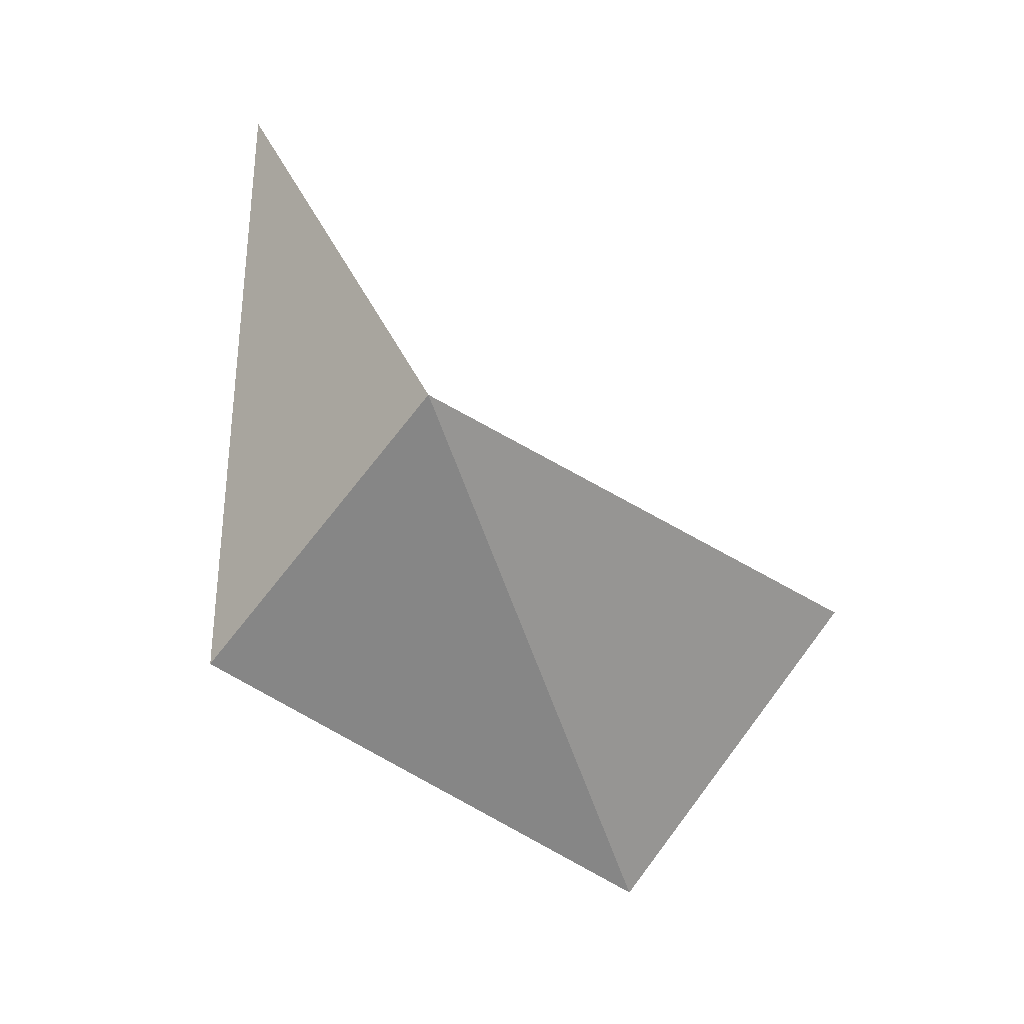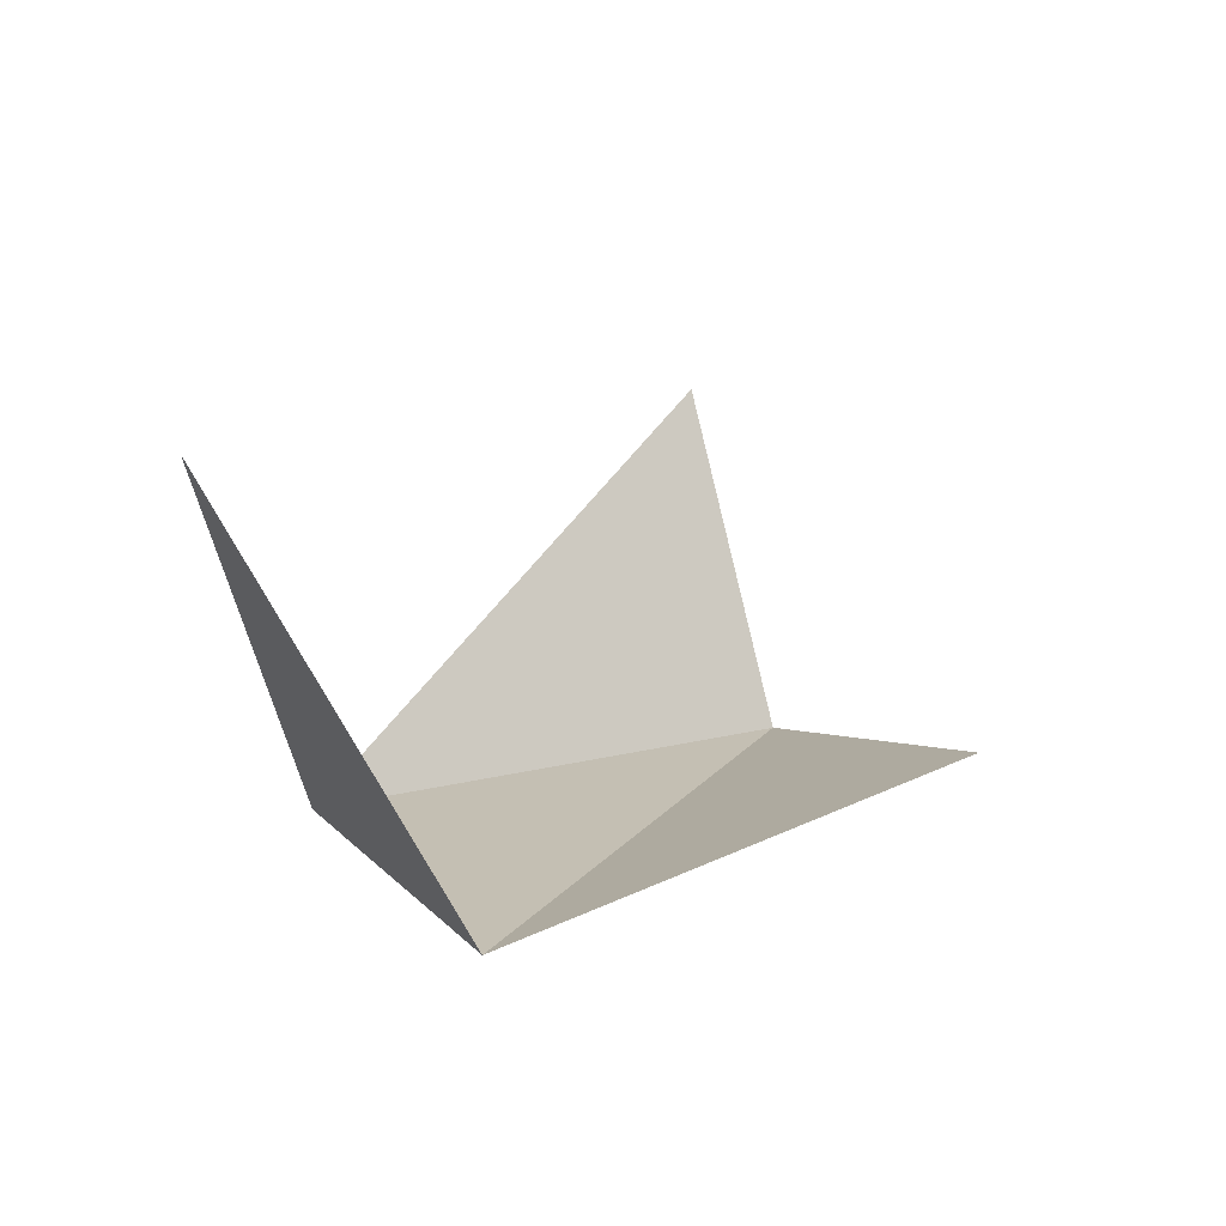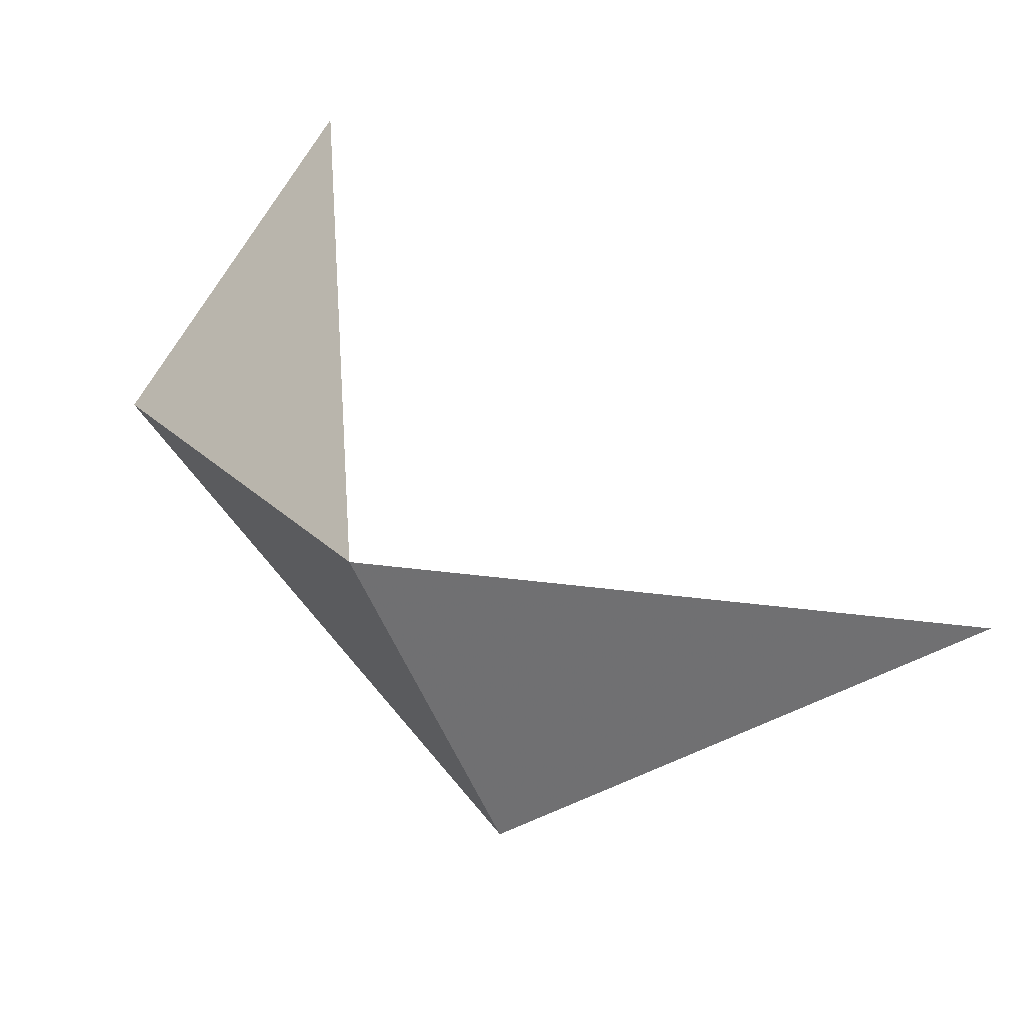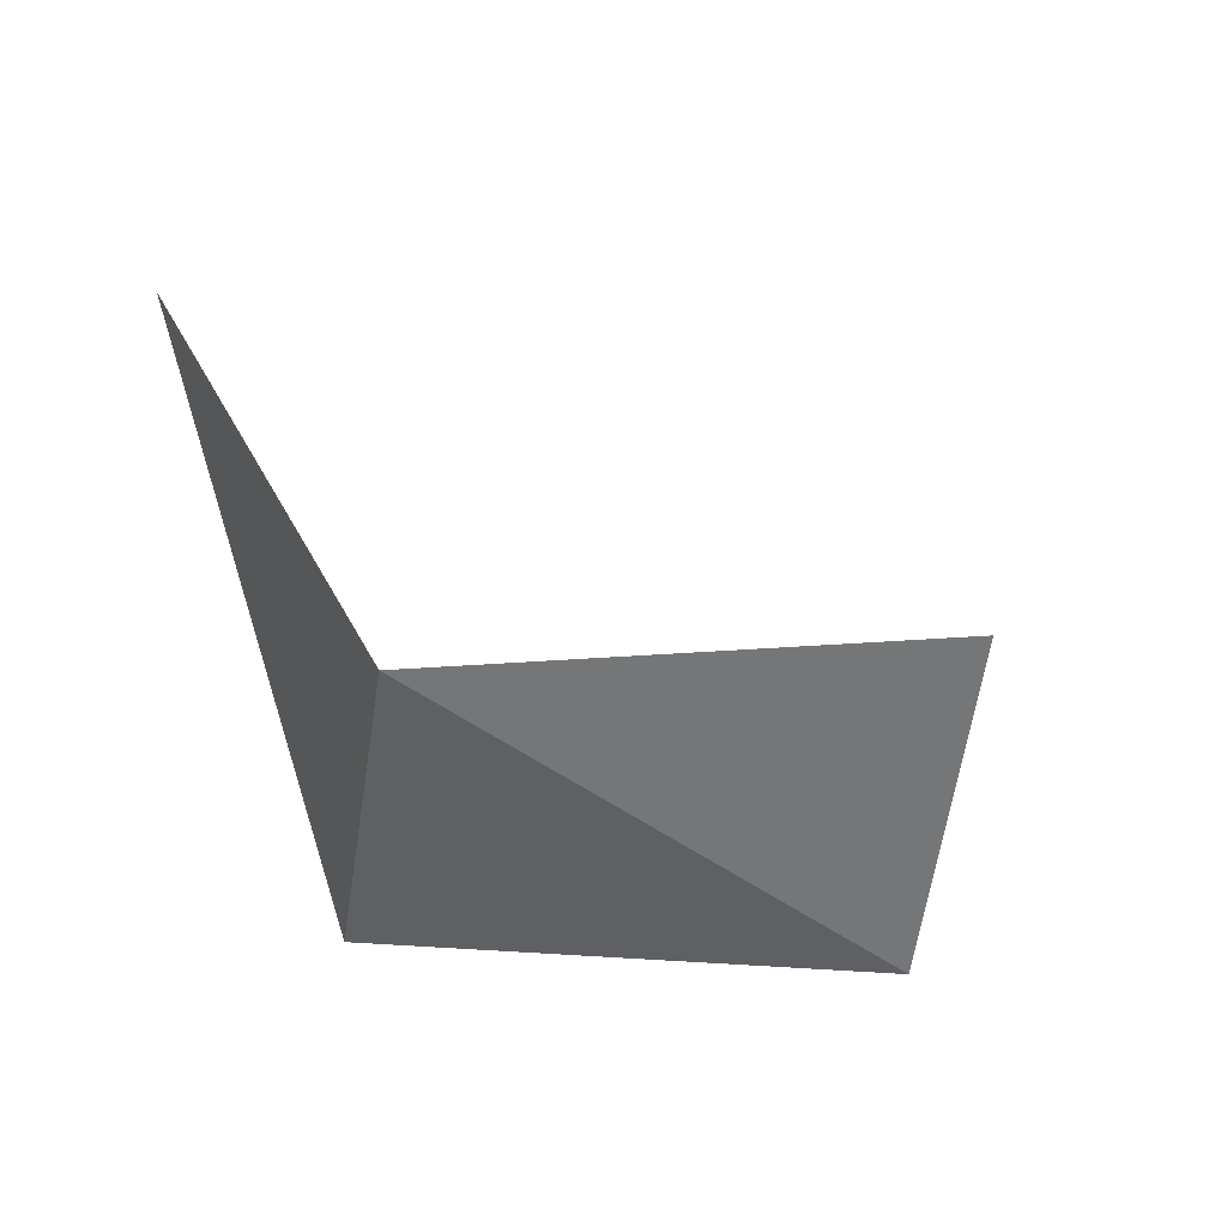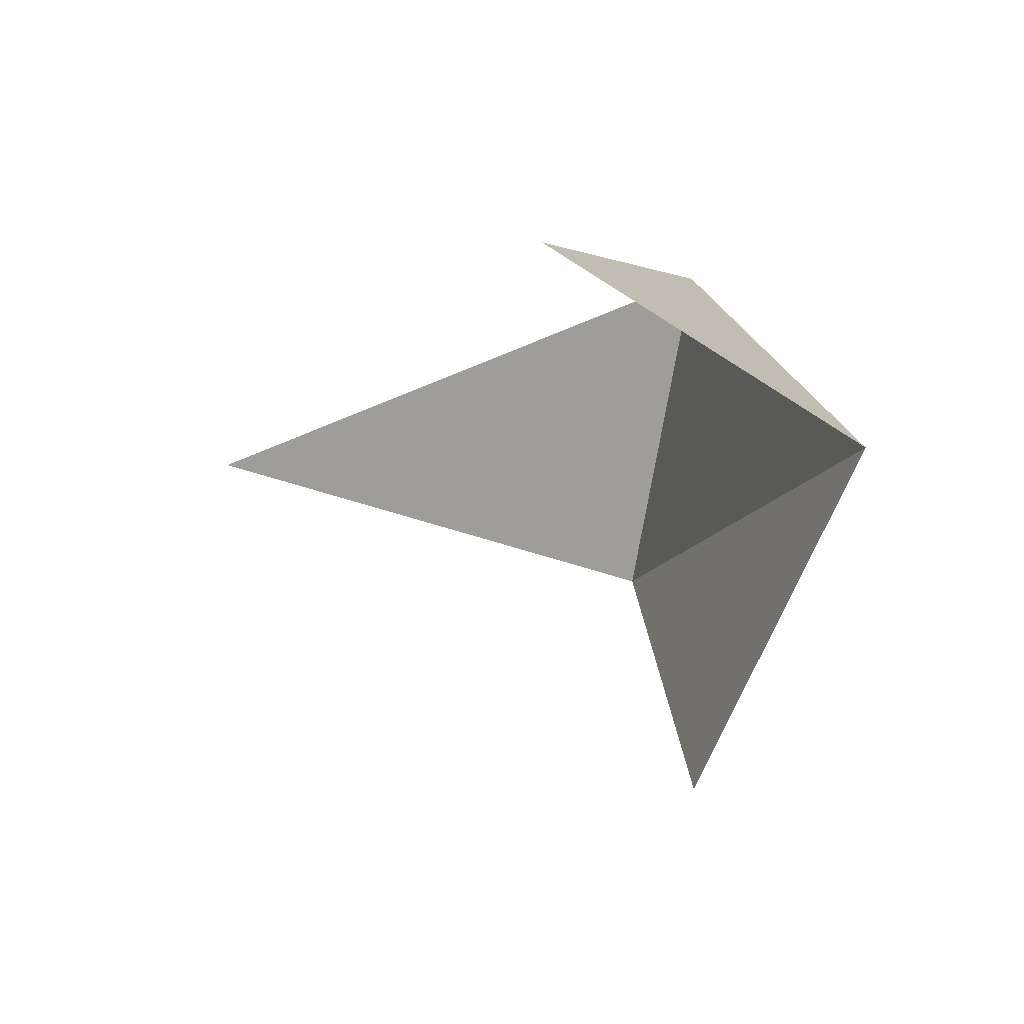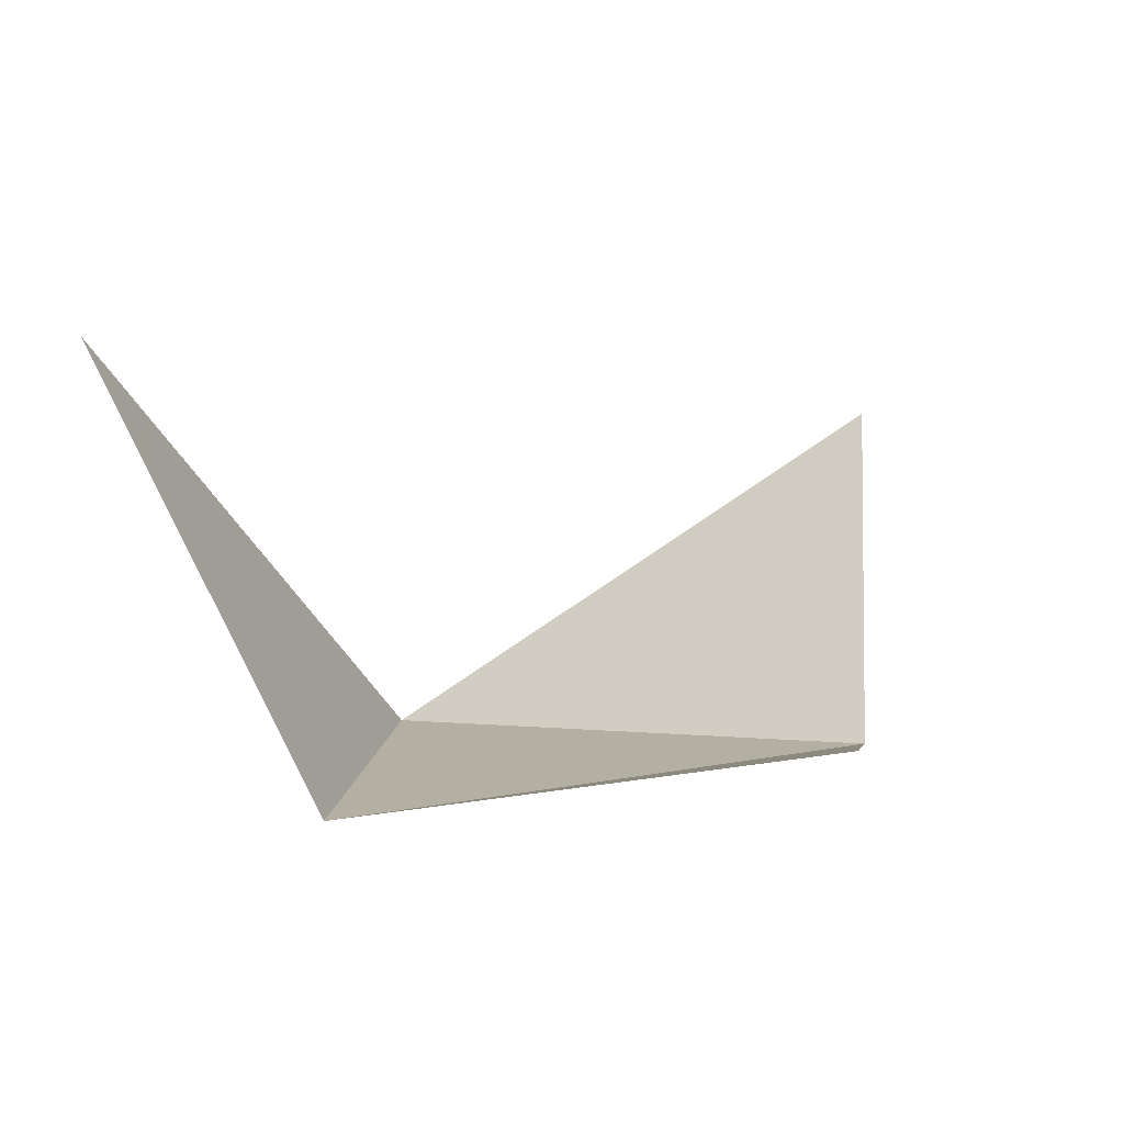
<metadata>
{"format":"obj","ext":"obj","renderer":"f3d","projection":"perspective","resolution":1024,"background":"white","views":[{"elev":-62.0,"azim":109.2,"up":"+Y"},{"elev":17.8,"azim":117.0,"up":"+Y"},{"elev":65.4,"azim":50.3,"up":"+Z"},{"elev":-43.1,"azim":137.5,"up":"+Y"},{"elev":-13.9,"azim":-107.2,"up":"+Z"},{"elev":11.2,"azim":153.9,"up":"+Y"}]}
</metadata>
<code>
v -4 0 0
v 0 0 3
v 2 0 0
v -2 0.91 -2.86
v 3.72 4.46 1.48
v -4.73 3.28 1.31
f 1 3 2
f 1 2 3
f 2 3 5
f 2 5 3
f 1 2 6
f 1 6 2
f 1 3 4
f 1 4 3

</code>
